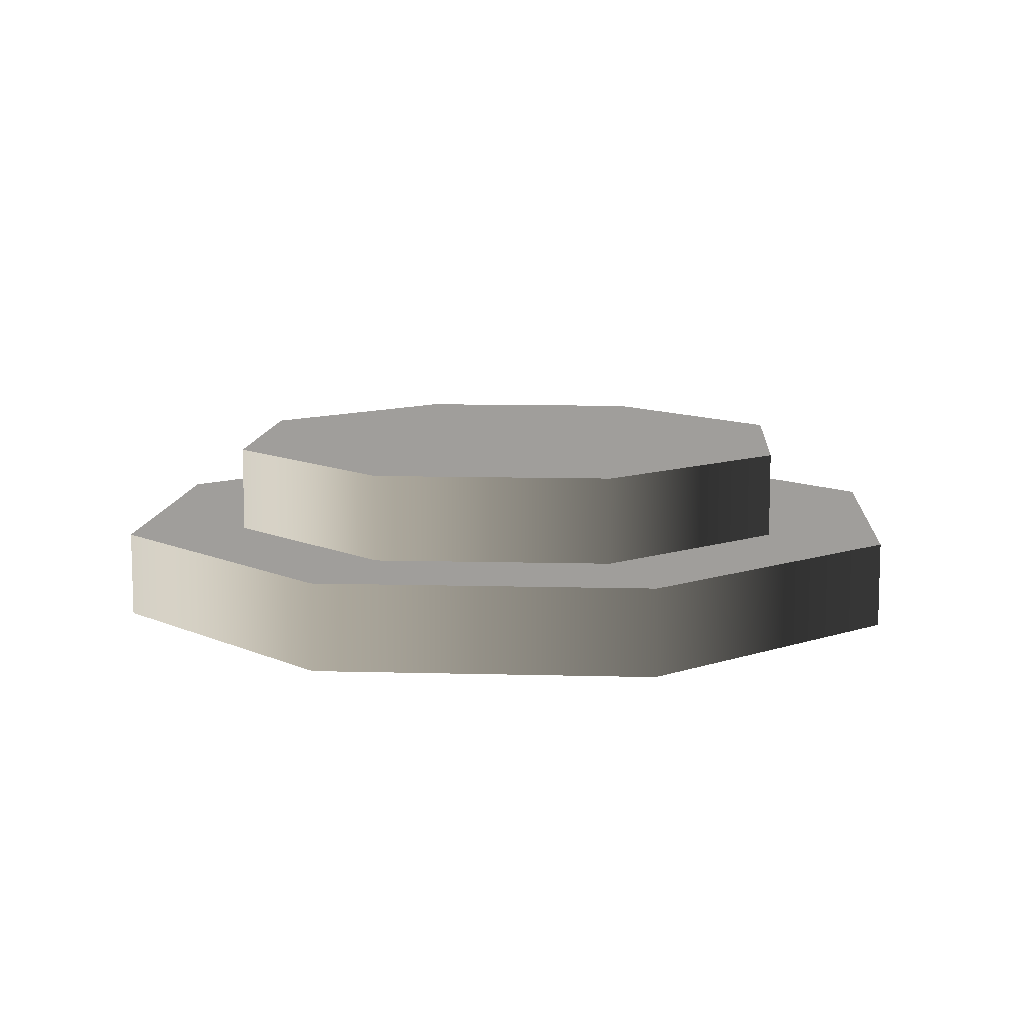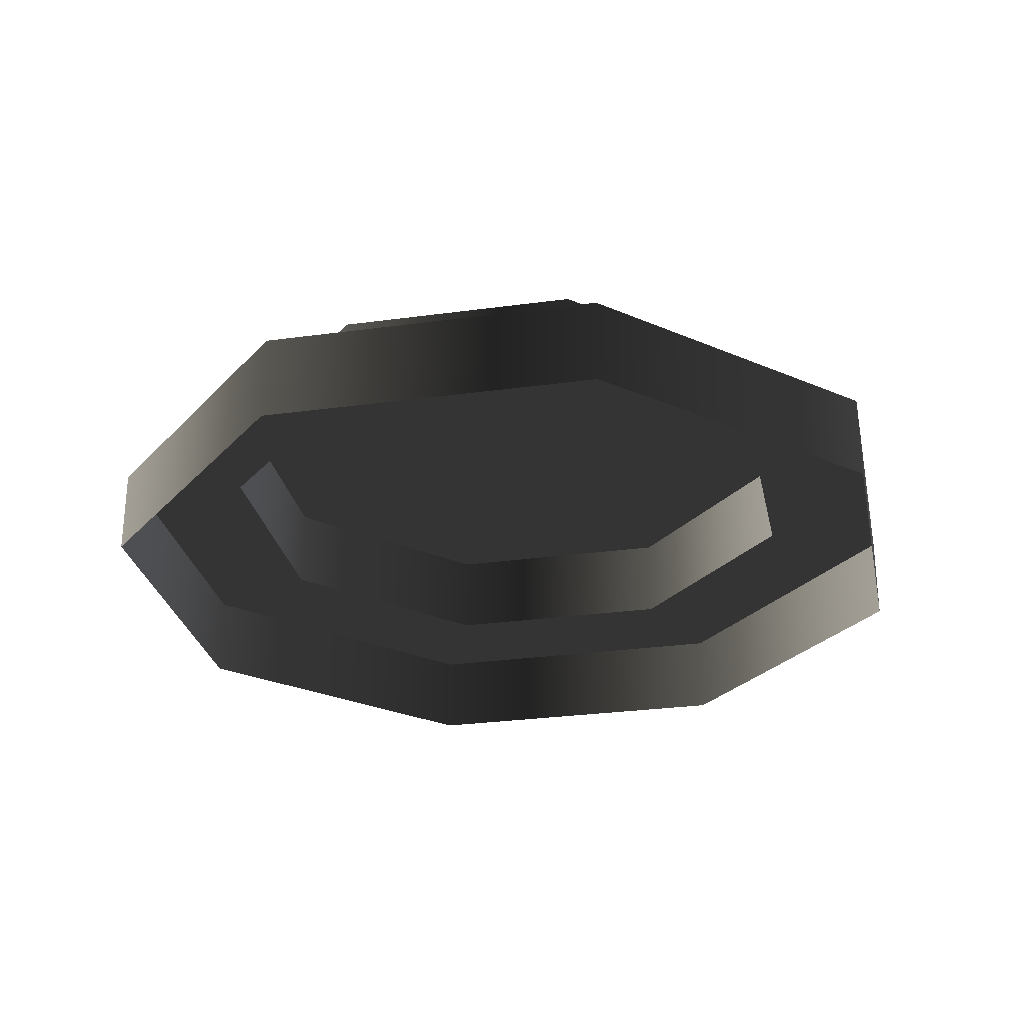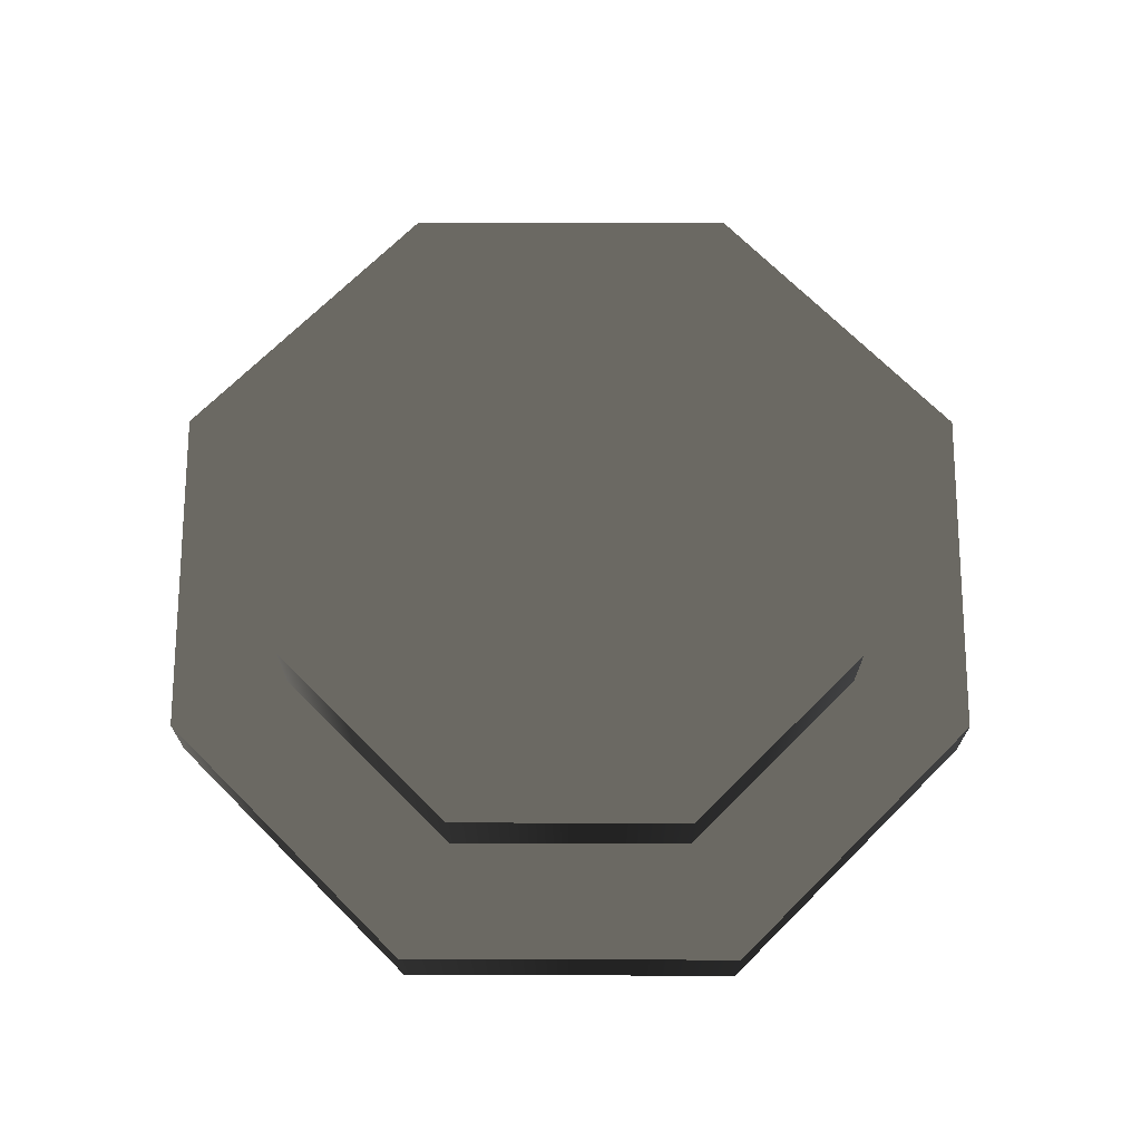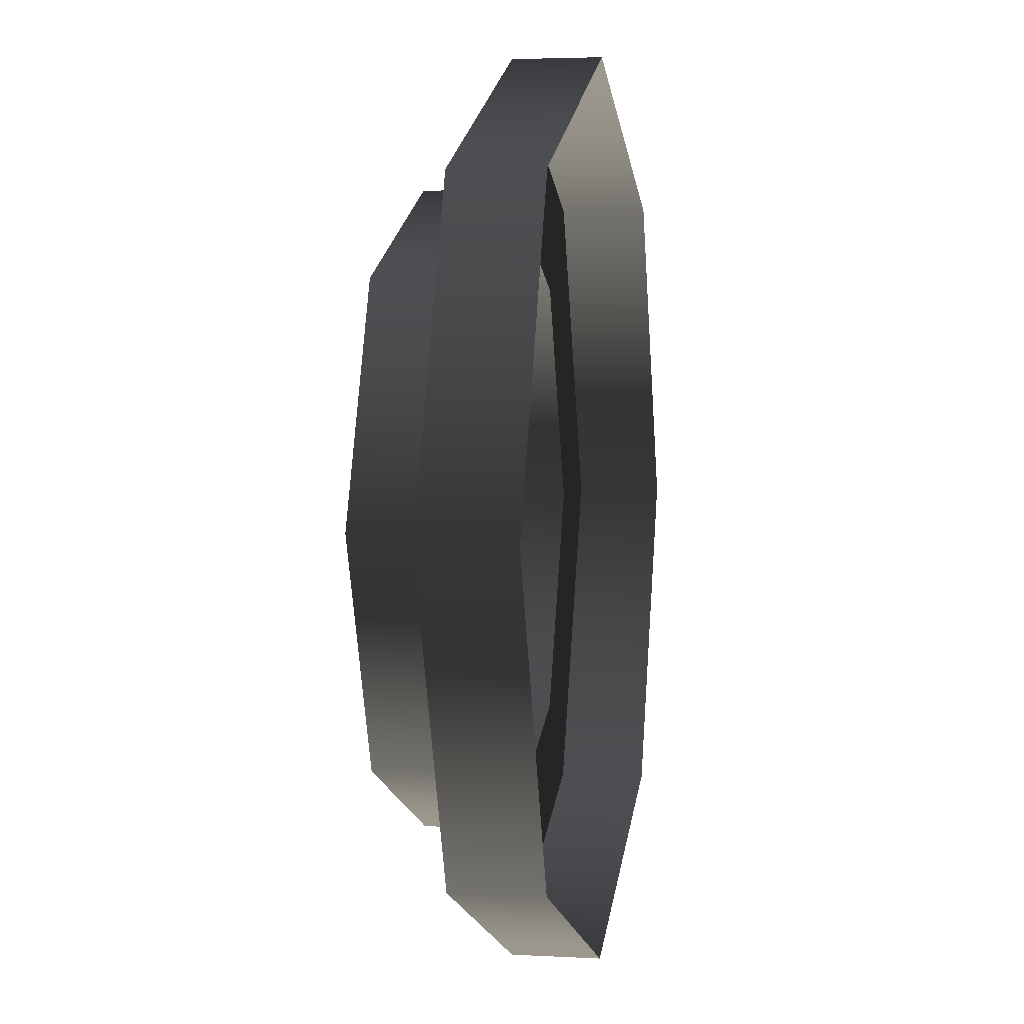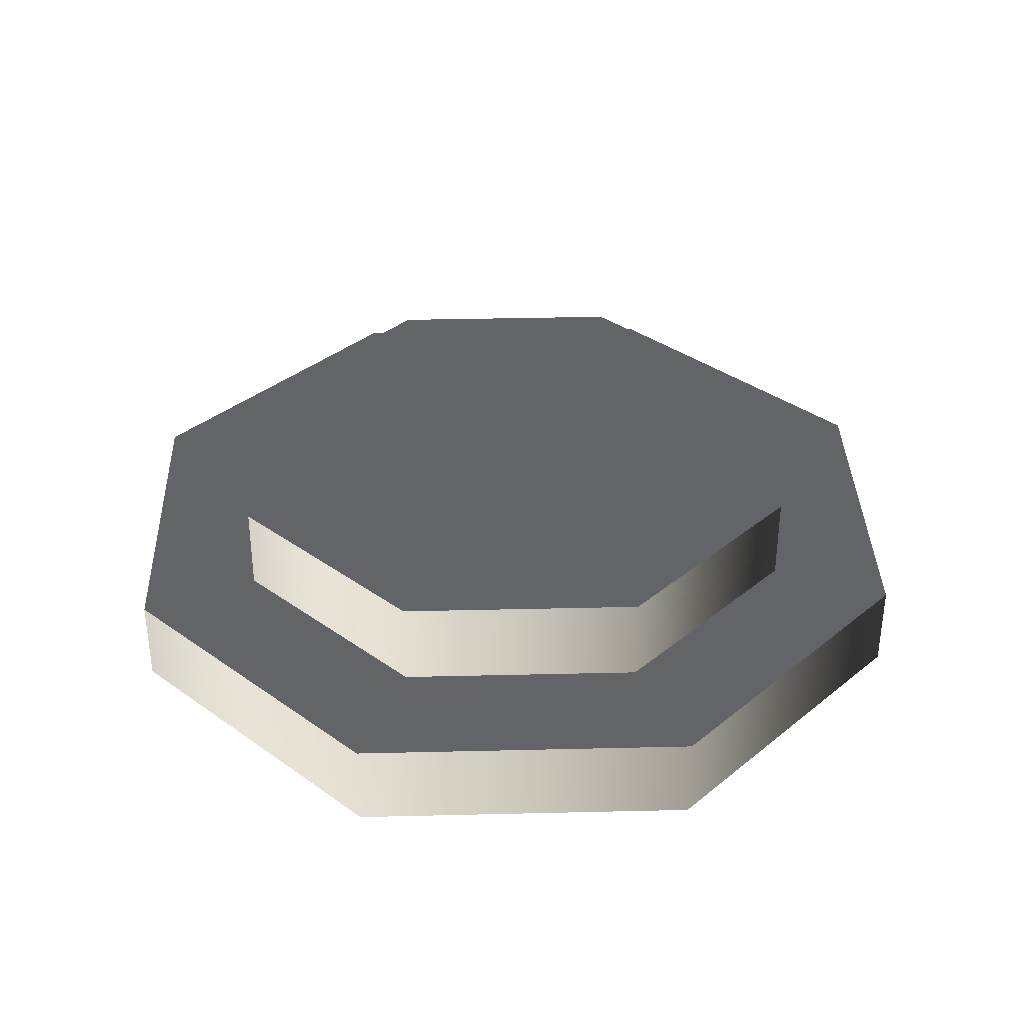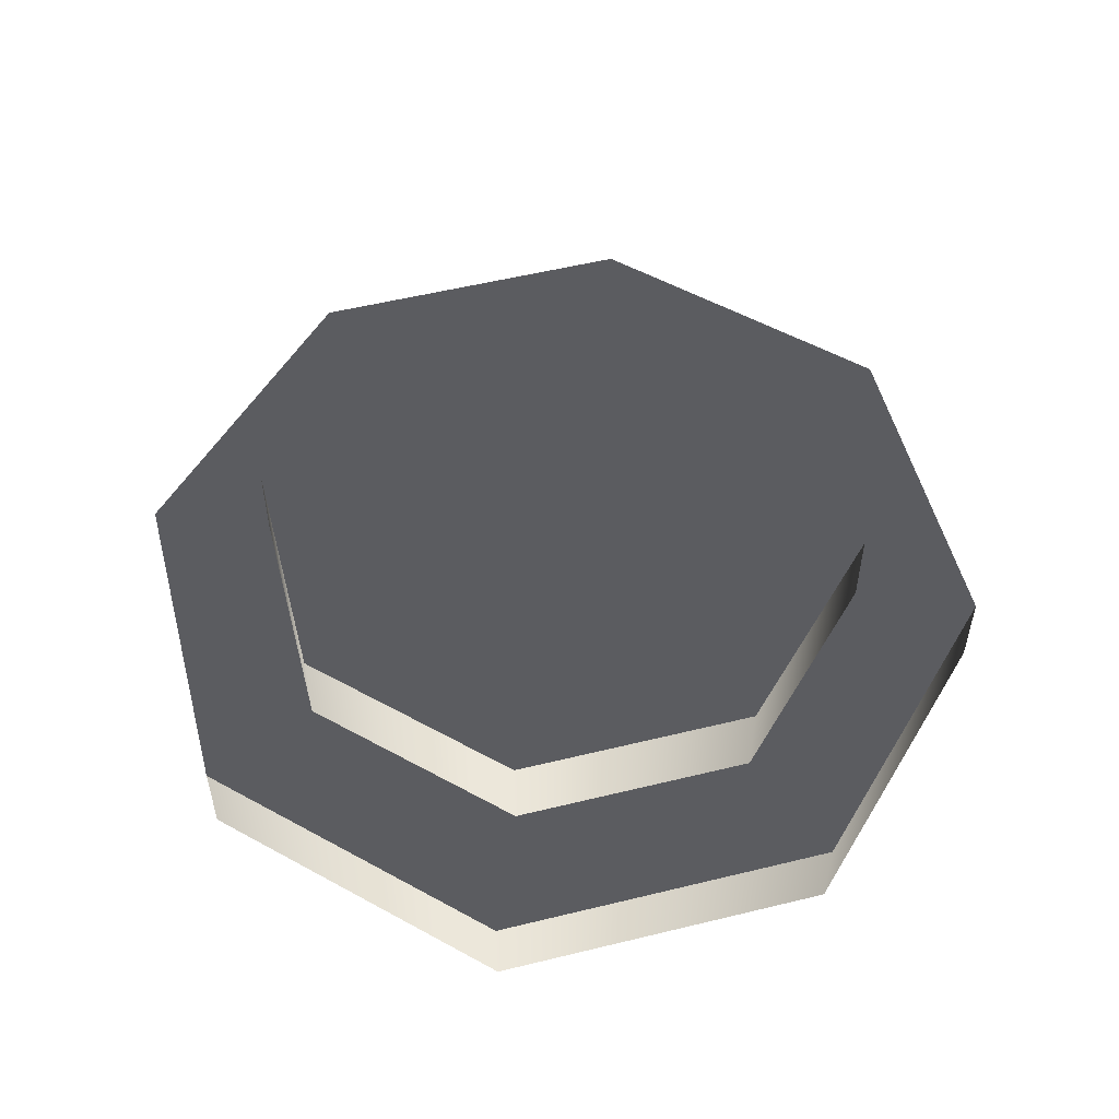
<metadata>
{"format":"obj","ext":"obj","renderer":"f3d","projection":"perspective","resolution":1024,"background":"white","views":[{"elev":10.2,"azim":116.5,"up":"+Z"},{"elev":-28.3,"azim":124.2,"up":"+Z"},{"elev":70.2,"azim":-112.4,"up":"+Z"},{"elev":3.6,"azim":100.5,"up":"+Y"},{"elev":36.0,"azim":110.7,"up":"+Z"},{"elev":54.1,"azim":97.9,"up":"+Z"}]}
</metadata>
<code>
v -27.56 0.0003755 -0.0002069
v -19.49 19.49 5.512
v -27.56 0.0003769 5.512
v -19.49 19.49 -0.0002217
v 2.271e-05 27.56 5.512
v 1.61e-05 27.56 -0.0002472
v 1.61e-05 27.56 -0.0002472
v 19.49 19.49 5.512
v 2.271e-05 27.56 5.512
v 19.49 19.49 -0.0002684
v 27.56 1.468e-06 5.512
v 27.56 -7.268e-11 -0.0002729
v 27.56 -7.268e-11 -0.0002729
v 19.49 -19.49 5.512
v 27.56 1.468e-06 5.512
v 19.49 -19.49 -0.000258
v 19.49 -19.49 -0.000258
v 2.271e-05 -27.56 5.512
v 19.49 -19.49 5.512
v 1.61e-05 -27.56 -0.0002325
v -19.49 -19.49 5.512
v -19.49 -19.49 -0.0002113
v -19.49 -19.49 -0.0002113
v -27.56 0.0003769 5.512
v -19.49 -19.49 5.512
v -27.56 0.0003755 -0.0002069
v 13.92 13.92 11.02
v -13.92 13.92 11.02
v 2.931e-05 19.69 11.02
v 13.92 -13.92 11.02
v 19.69 2.936e-06 11.02
v -13.92 -13.92 11.02
v -19.69 2.936e-06 11.02
v 2.931e-05 -19.69 11.02
v -19.69 1.468e-06 5.512
v -13.92 -13.92 11.02
v -13.92 -13.92 5.512
v -19.69 2.936e-06 11.02
v -13.92 13.92 5.512
v -13.92 13.92 11.02
v 2.271e-05 19.69 5.512
v -13.92 13.92 11.02
v -13.92 13.92 5.512
v 2.931e-05 19.69 11.02
v 13.92 13.92 5.512
v 13.92 13.92 11.02
v 19.69 1.468e-06 5.512
v 13.92 13.92 11.02
v 13.92 13.92 5.512
v 19.69 2.936e-06 11.02
v 13.92 -13.92 5.512
v 13.92 -13.92 11.02
v 2.271e-05 -19.69 5.512
v 13.92 -13.92 11.02
v 13.92 -13.92 5.512
v 2.931e-05 -19.69 11.02
v -13.92 -13.92 5.512
v -13.92 -13.92 11.02
v -13.92 13.92 5.512
v 2.271e-05 27.56 5.512
v 2.271e-05 19.69 5.512
v -19.49 19.49 5.512
v 19.49 19.49 5.512
v -19.69 1.468e-06 5.512
v 13.92 13.92 5.512
v -27.56 0.0003769 5.512
v 27.56 1.468e-06 5.512
v -13.92 -13.92 5.512
v 19.69 1.468e-06 5.512
v -19.49 -19.49 5.512
v 19.49 -19.49 5.512
v 2.271e-05 -19.69 5.512
v 13.92 -13.92 5.512
v 2.271e-05 -27.56 5.512
g Roof_WaterlinkBase_7175_5
f 1 3 2
f 2 4 1
f 4 2 5
f 5 6 4
f 7 9 8
f 8 10 7
f 10 8 11
f 11 12 10
f 13 15 14
f 14 16 13
f 17 19 18
f 18 20 17
f 20 18 21
f 21 22 20
f 23 25 24
f 24 26 23
f 27 29 28
f 27 28 30
f 31 27 30
f 28 32 30
f 28 33 32
f 32 34 30
f 35 37 36
f 36 38 35
f 39 35 38
f 38 40 39
f 41 43 42
f 42 44 41
f 45 41 44
f 44 46 45
f 47 49 48
f 48 50 47
f 51 47 50
f 50 52 51
f 53 55 54
f 54 56 53
f 57 53 56
f 56 58 57
f 59 61 60
f 60 62 59
f 63 60 61
f 64 59 62
f 61 65 63
f 62 66 64
f 67 63 65
f 68 64 66
f 65 69 67
f 66 70 68
f 71 67 69
f 72 68 70
f 69 73 71
f 70 74 72
f 74 71 73
f 73 72 74

</code>
